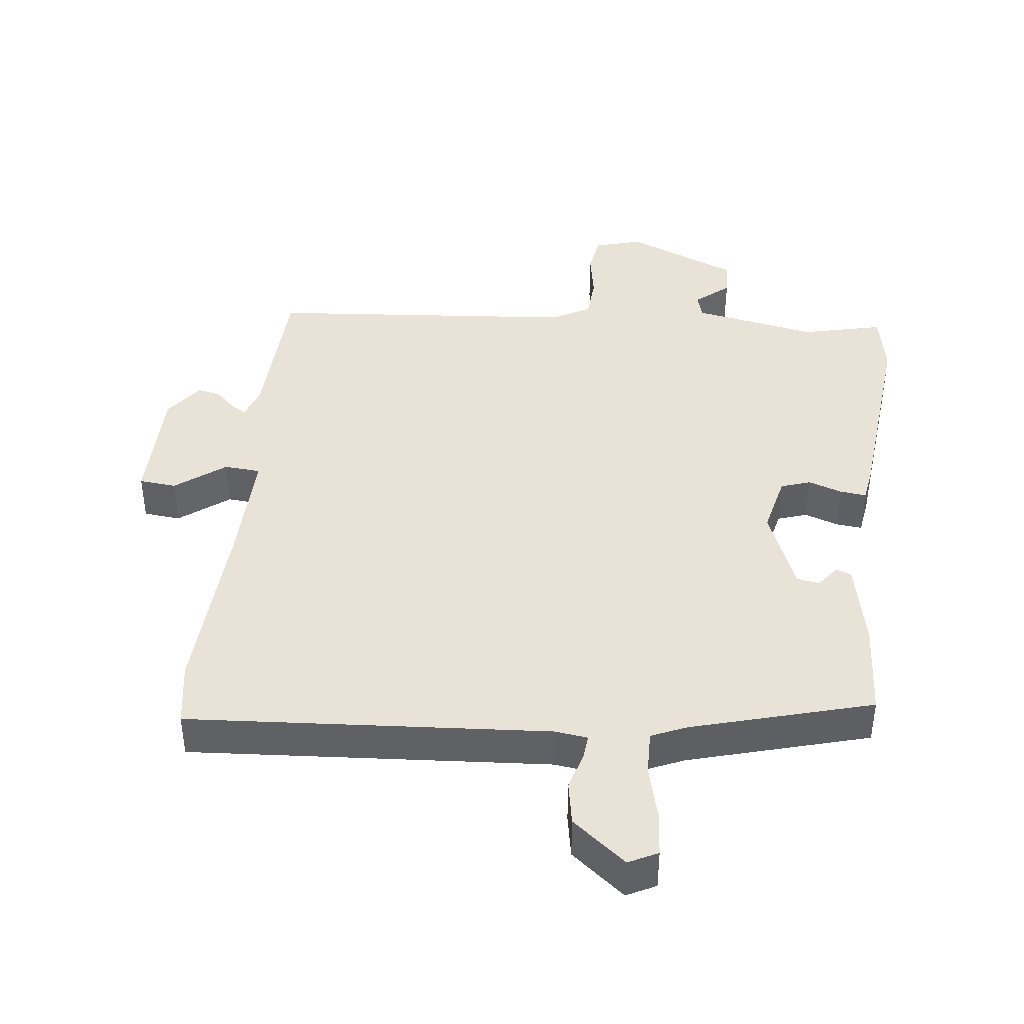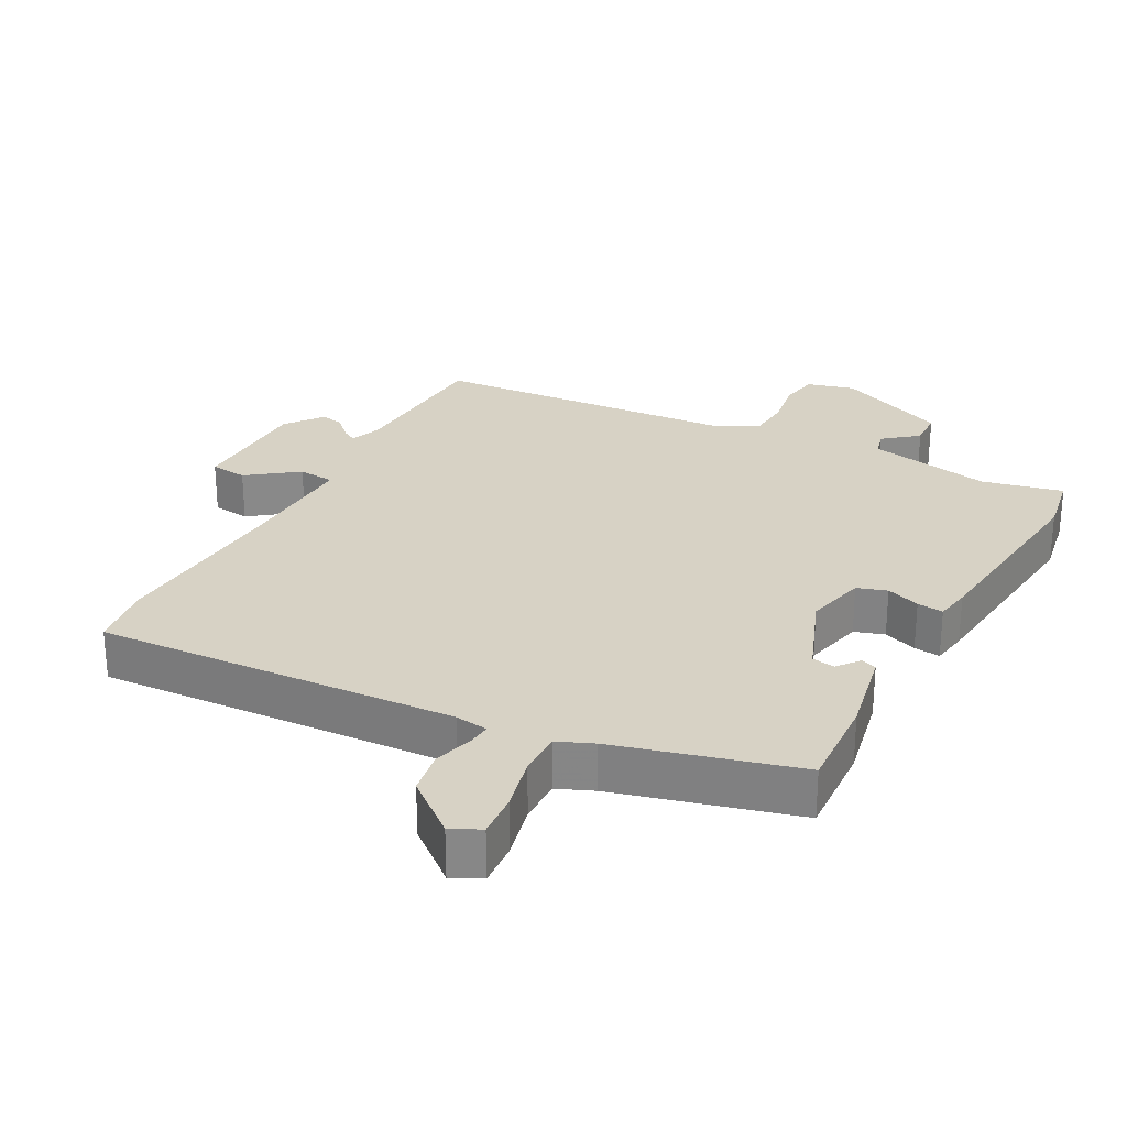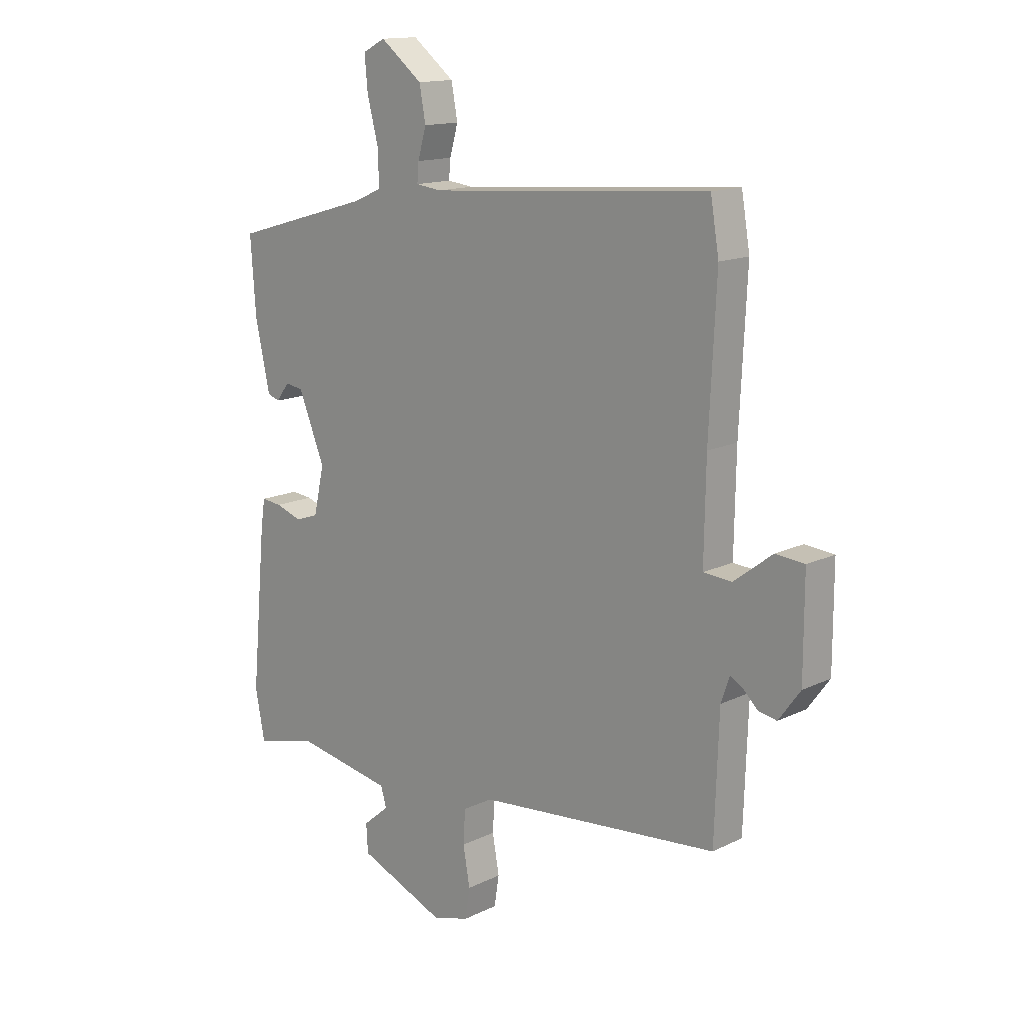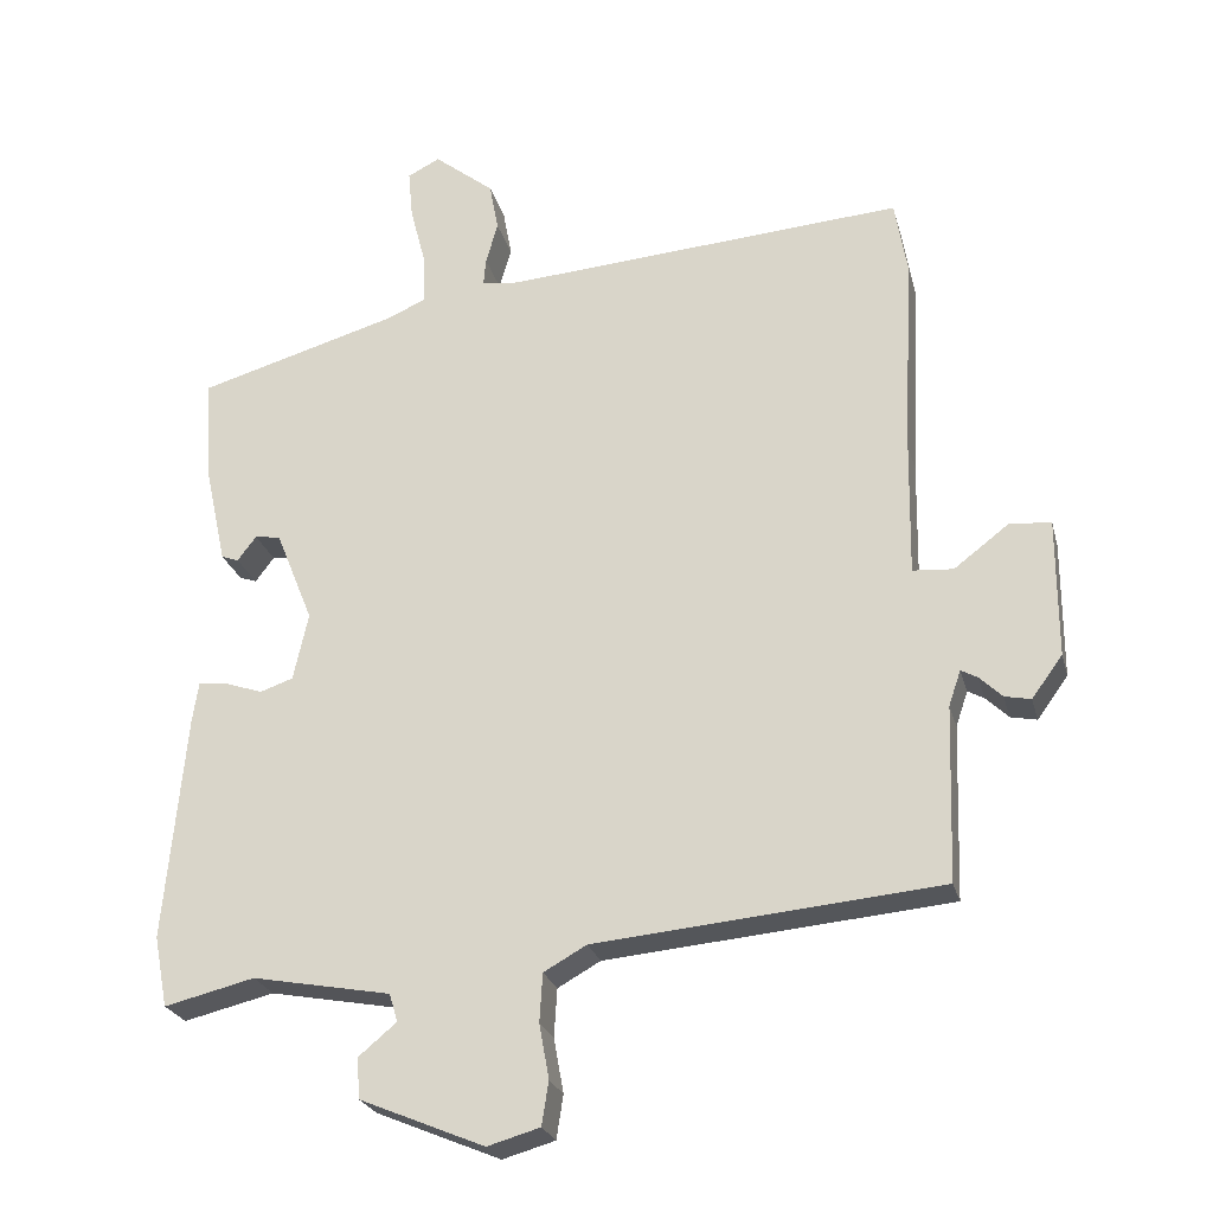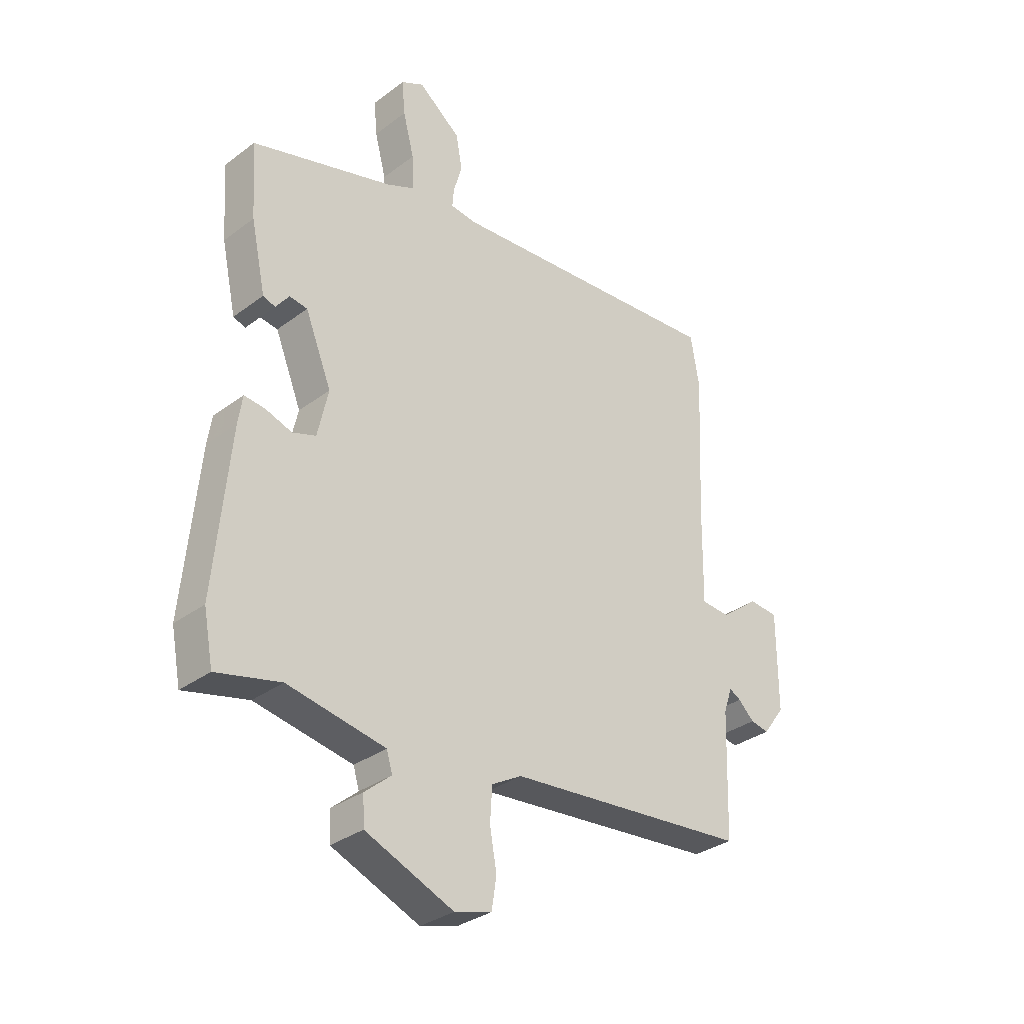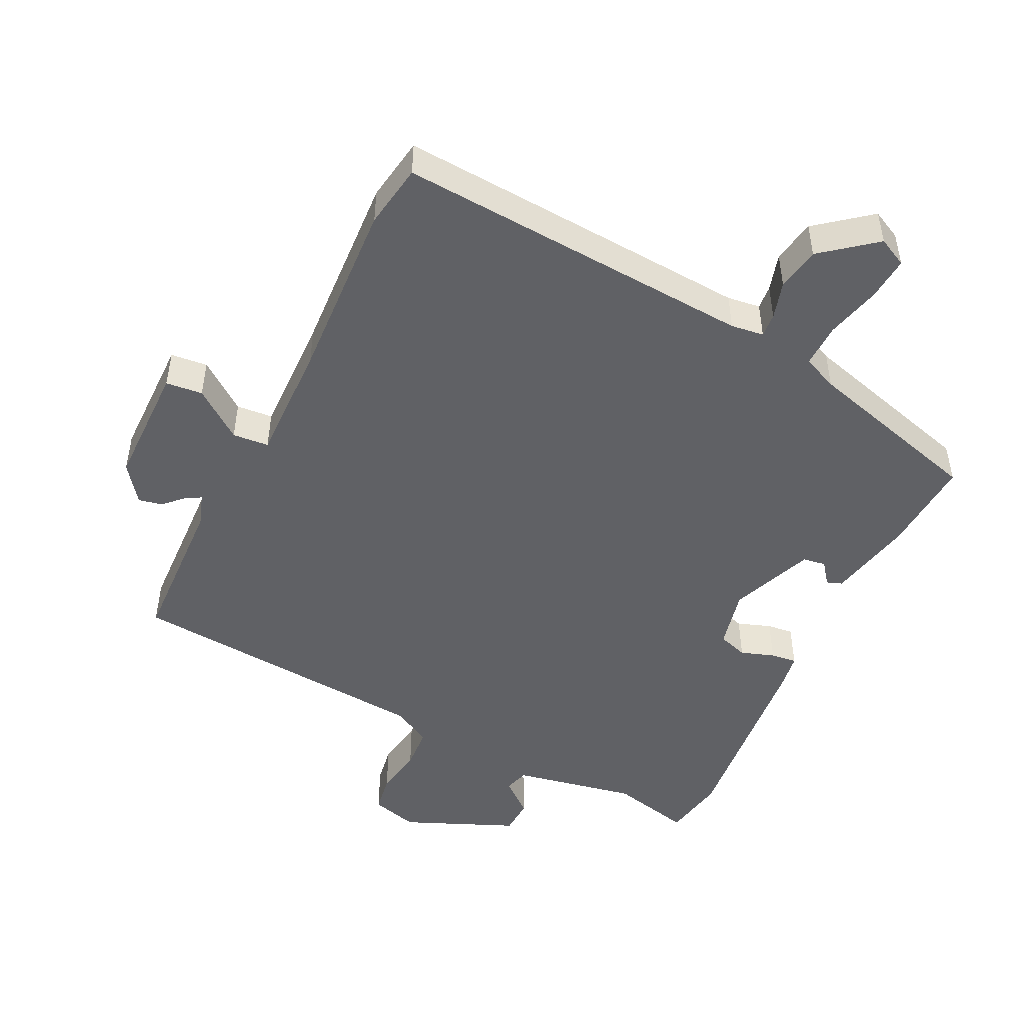
<metadata>
{"format":"obj","ext":"obj","renderer":"f3d","projection":"perspective","resolution":1024,"background":"white","views":[{"elev":41.7,"azim":6.9,"up":"+Y"},{"elev":27.3,"azim":29.1,"up":"+Y"},{"elev":14.4,"azim":-136.6,"up":"+Z"},{"elev":-24.6,"azim":-166.0,"up":"+Z"},{"elev":-32.5,"azim":136.0,"up":"+Z"},{"elev":-48.5,"azim":-25.6,"up":"+Y"}]}
</metadata>
<code>
v -0.524 0.07 -0.44
v -0.532 0.07 -0.207
v -0.548 0.07 -0.16
v -0.57 0.07 -0.172
v -0.6 0.07 -0.201
v -0.635 0.07 -0.208
v -0.676 0.07 -0.152
v -0.676 0.07 0.032
v -0.621 0.07 0.037
v -0.548 0.07 -0.019
v -0.494 0.07 -0.015
v -0.497 0.07 0.166
v -0.51 0.07 0.438
v -0.494 0.07 0.534
v 0.04 0.07 0.494
v 0.089 0.07 0.5
v 0.086 0.07 0.536
v 0.07 0.07 0.592
v 0.082 0.07 0.657
v 0.162 0.07 0.72
v 0.205 0.07 0.698
v 0.199 0.07 0.633
v 0.178 0.07 0.552
v 0.176 0.07 0.486
v 0.228 0.07 0.463
v 0.495 0.07 0.386
v 0.485 0.07 0.244
v 0.457 0.07 0.115
v 0.434 0.07 0.107
v 0.409 0.07 0.14
v 0.375 0.07 0.135
v 0.325 0.07 0.011
v 0.345 0.07 -0.079
v 0.389 0.07 -0.094
v 0.439 0.07 -0.077
v 0.478 0.07 -0.073
v 0.486 0.07 -0.126
v 0.514 0.07 -0.428
v 0.496 0.07 -0.522
v 0.376 0.07 -0.493
v 0.192 0.07 -0.527
v 0.181 0.07 -0.564
v 0.231 0.07 -0.606
v 0.228 0.07 -0.66
v 0.062 0.07 -0.729
v -0.008 0.07 -0.709
v -0.017 0.07 -0.651
v -0.004 0.07 -0.578
v -0.008 0.07 -0.514
v -0.065 0.07 -0.482
v -0.524 0 -0.44
v -0.532 0 -0.207
v -0.548 0 -0.16
v -0.57 0 -0.172
v -0.6 0 -0.201
v -0.635 0 -0.208
v -0.676 0 -0.152
v -0.676 0 0.032
v -0.621 0 0.037
v -0.548 0 -0.019
v -0.494 0 -0.015
v -0.497 0 0.166
v -0.51 0 0.438
v -0.494 0 0.534
v 0.04 0 0.494
v 0.089 0 0.5
v 0.086 0 0.536
v 0.07 0 0.592
v 0.082 0 0.657
v 0.162 0 0.72
v 0.205 0 0.698
v 0.199 0 0.633
v 0.178 0 0.552
v 0.176 0 0.486
v 0.228 0 0.463
v 0.495 0 0.386
v 0.485 0 0.244
v 0.457 0 0.115
v 0.434 0 0.107
v 0.409 0 0.14
v 0.375 0 0.135
v 0.325 0 0.011
v 0.345 0 -0.079
v 0.389 0 -0.094
v 0.439 0 -0.077
v 0.478 0 -0.073
v 0.486 0 -0.126
v 0.514 0 -0.428
v 0.496 0 -0.522
v 0.376 0 -0.493
v 0.192 0 -0.527
v 0.181 0 -0.564
v 0.231 0 -0.606
v 0.228 0 -0.66
v 0.062 0 -0.729
v -0.008 0 -0.709
v -0.017 0 -0.651
v -0.004 0 -0.578
v -0.008 0 -0.514
v -0.065 0 -0.482
f 45 46 47 48
f 45 48 49
f 42 43 44 45
f 41 42 45 49
f 40 41 49 50
f 38 39 40
f 34 35 36 37
f 34 37 38 40
f 27 28 29 30
f 25 26 27 30
f 24 25 30 31
f 20 21 22 23
f 20 23 24
f 17 18 19 20
f 16 17 20 24
f 15 16 24 31
f 12 13 14 15
f 11 12 15 31
f 7 8 9 10
f 7 10 11
f 4 5 6 7
f 3 4 7 11
f 2 3 11 31
f 33 34 40 50
f 32 33 50 1
f 1 2 31 32
f 98 97 96 95
f 99 98 95
f 95 94 93 92
f 99 95 92 91
f 100 99 91 90
f 90 89 88
f 87 86 85 84
f 90 88 87 84
f 80 79 78 77
f 80 77 76 75
f 81 80 75 74
f 73 72 71 70
f 74 73 70
f 70 69 68 67
f 74 70 67 66
f 81 74 66 65
f 65 64 63 62
f 81 65 62 61
f 60 59 58 57
f 61 60 57
f 57 56 55 54
f 61 57 54 53
f 81 61 53 52
f 100 90 84 83
f 51 100 83 82
f 82 81 52 51
f 1 51 52 2
f 2 52 53 3
f 3 53 54 4
f 4 54 55 5
f 5 55 56 6
f 6 56 57 7
f 7 57 58 8
f 8 58 59 9
f 9 59 60 10
f 10 60 61 11
f 11 61 62 12
f 12 62 63 13
f 13 63 64 14
f 14 64 65 15
f 15 65 66 16
f 16 66 67 17
f 17 67 68 18
f 18 68 69 19
f 19 69 70 20
f 20 70 71 21
f 21 71 72 22
f 22 72 73 23
f 23 73 74 24
f 24 74 75 25
f 25 75 76 26
f 26 76 77 27
f 27 77 78 28
f 28 78 79 29
f 29 79 80 30
f 30 80 81 31
f 31 81 82 32
f 32 82 83 33
f 33 83 84 34
f 34 84 85 35
f 35 85 86 36
f 36 86 87 37
f 37 87 88 38
f 38 88 89 39
f 39 89 90 40
f 40 90 91 41
f 41 91 92 42
f 42 92 93 43
f 43 93 94 44
f 44 94 95 45
f 45 95 96 46
f 46 96 97 47
f 47 97 98 48
f 48 98 99 49
f 49 99 100 50
f 50 100 51 1

</code>
